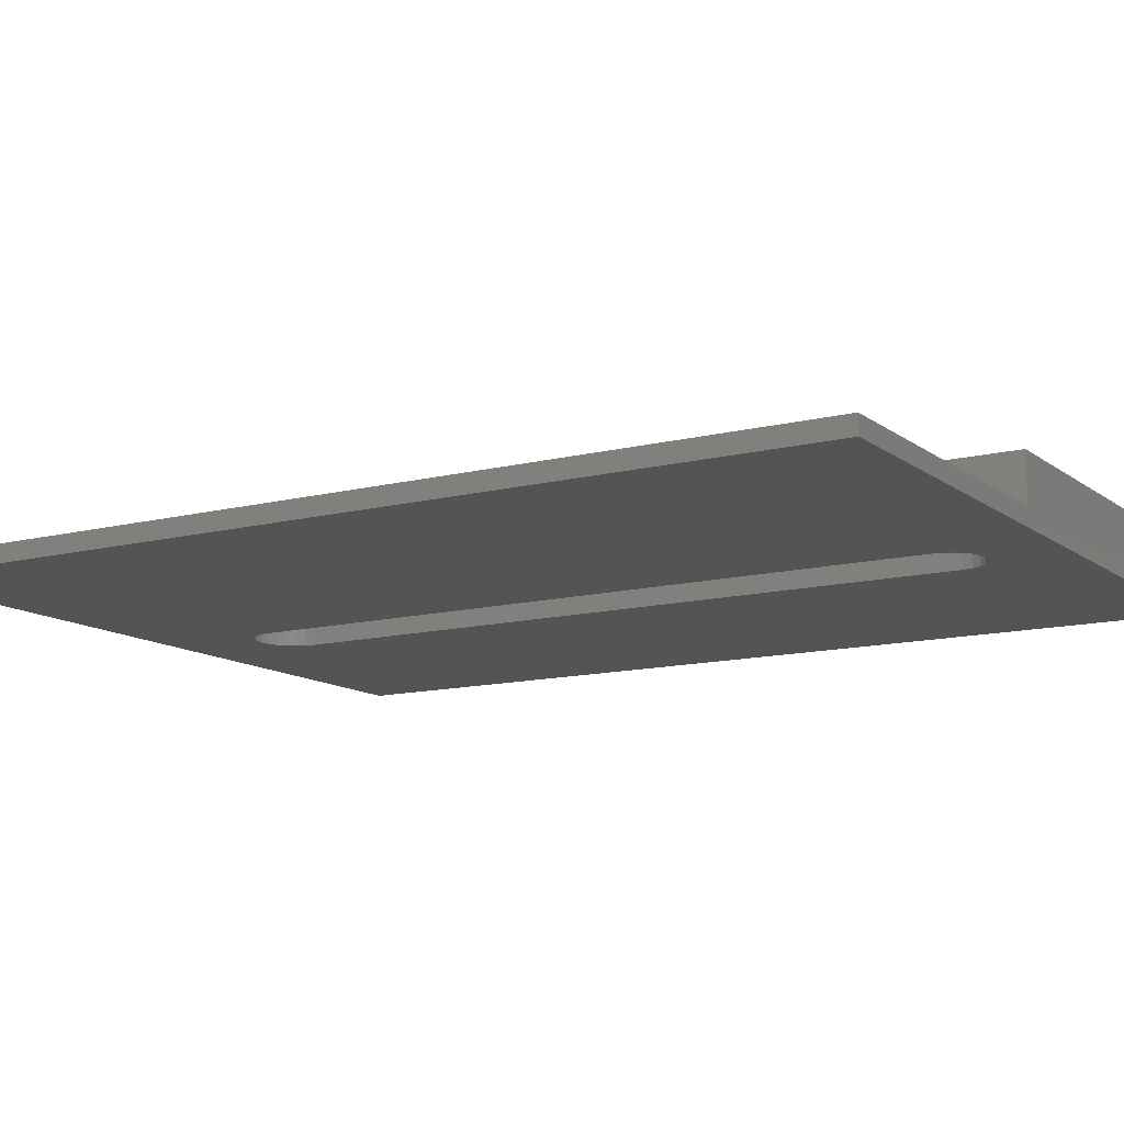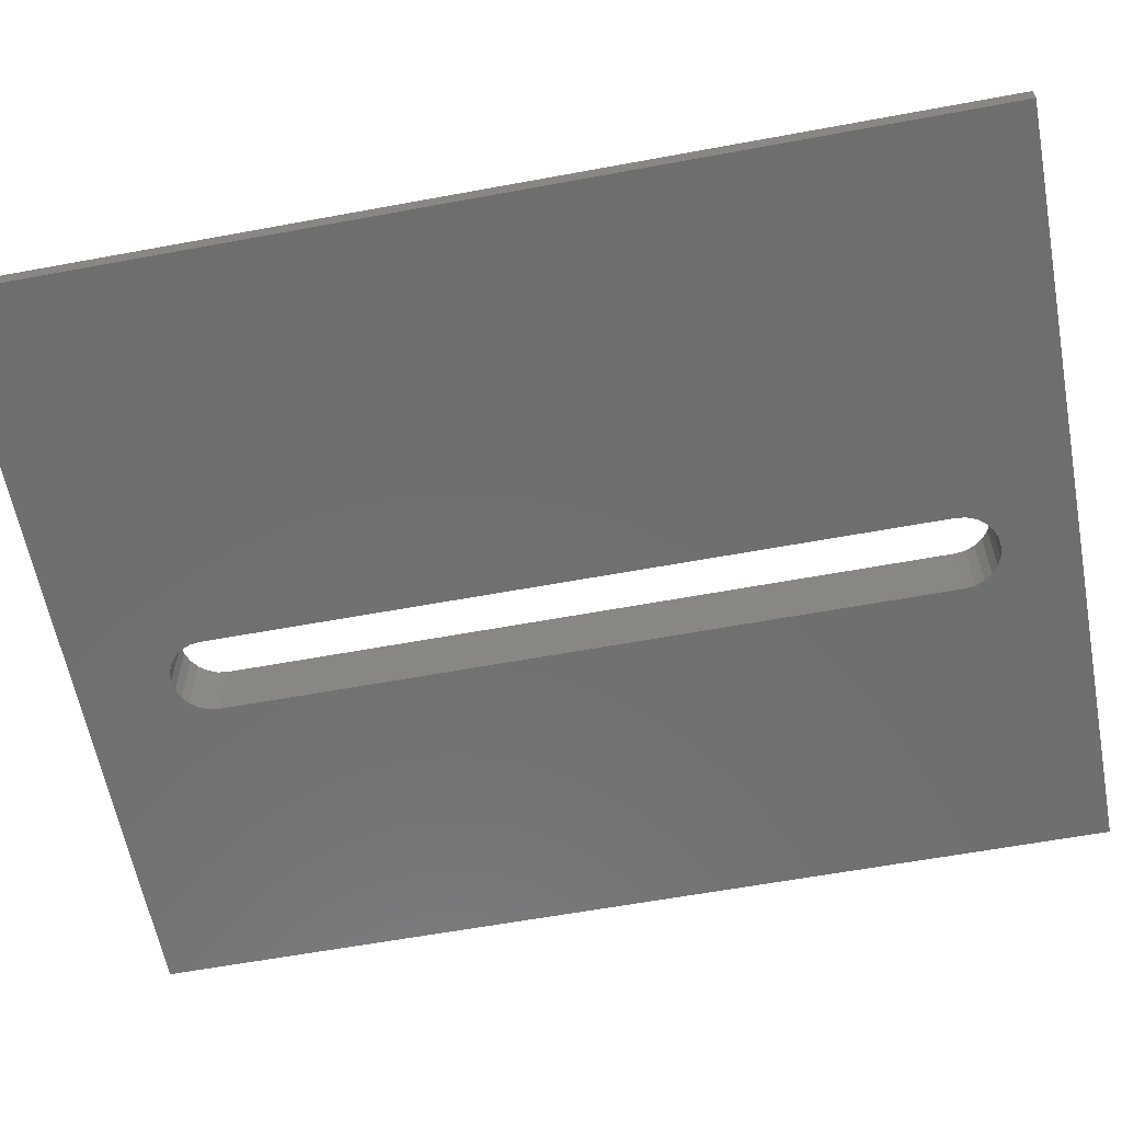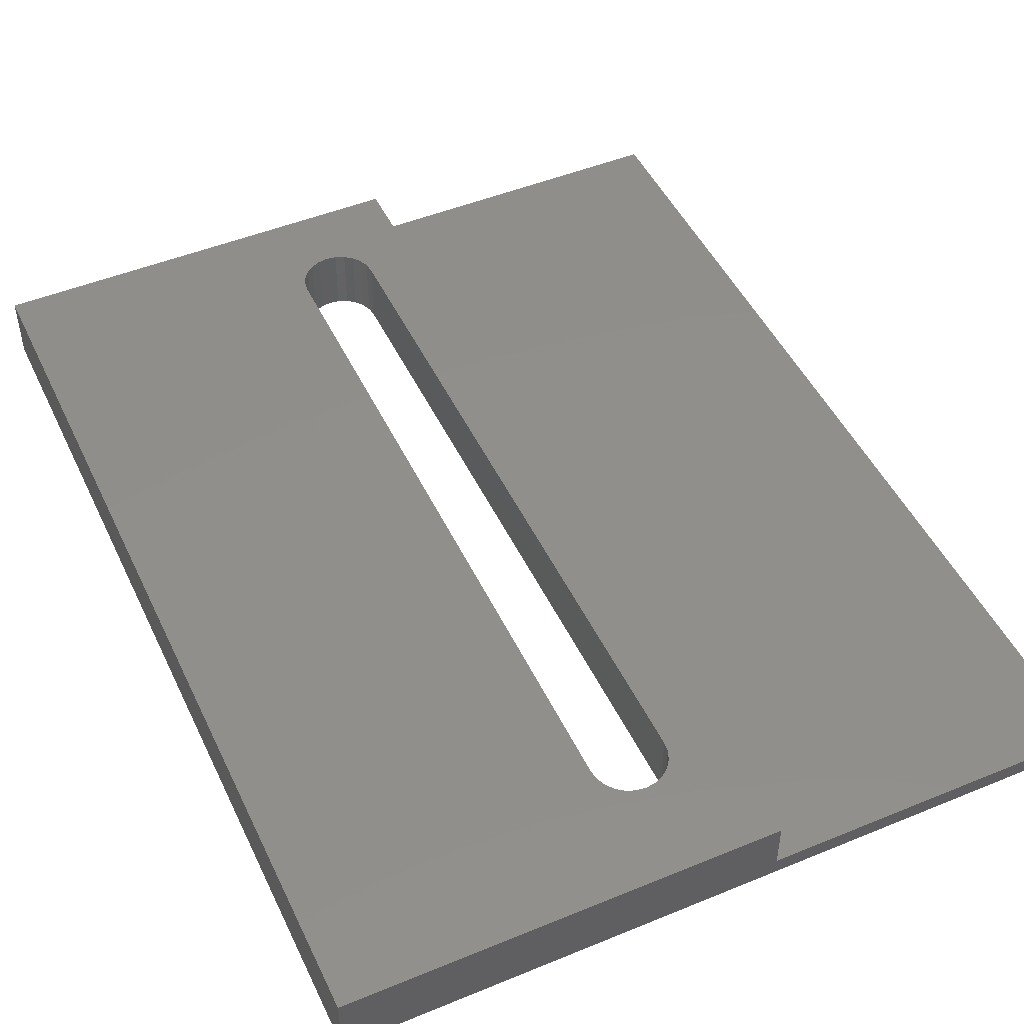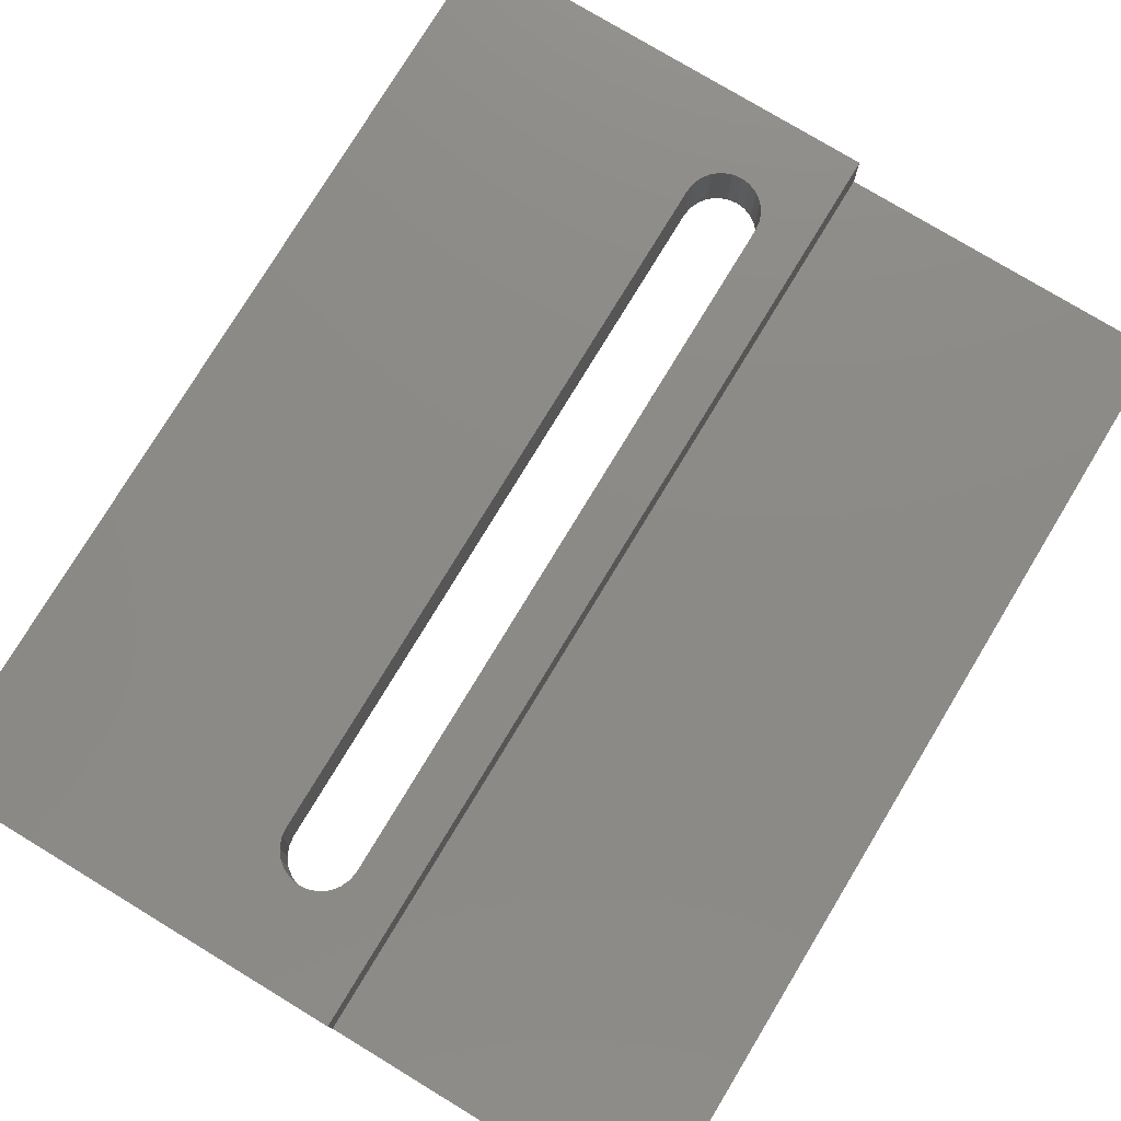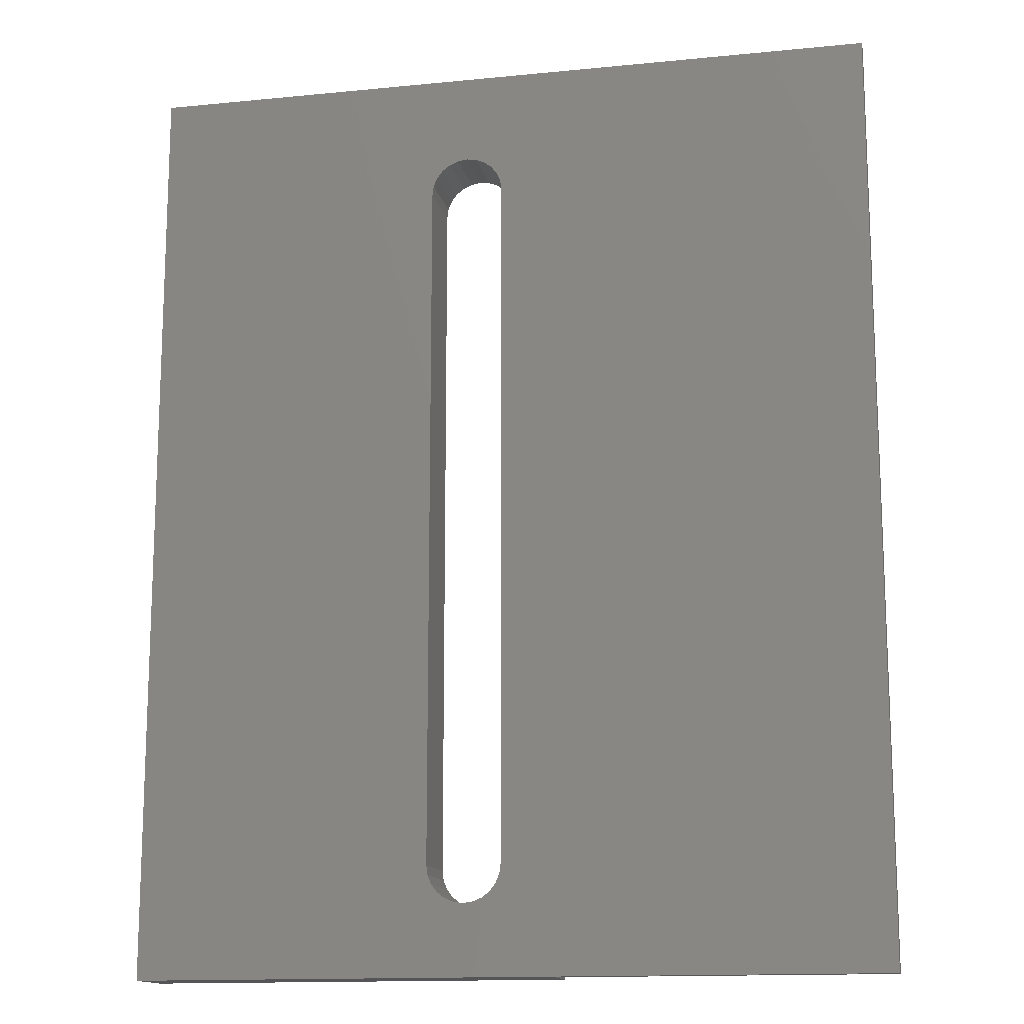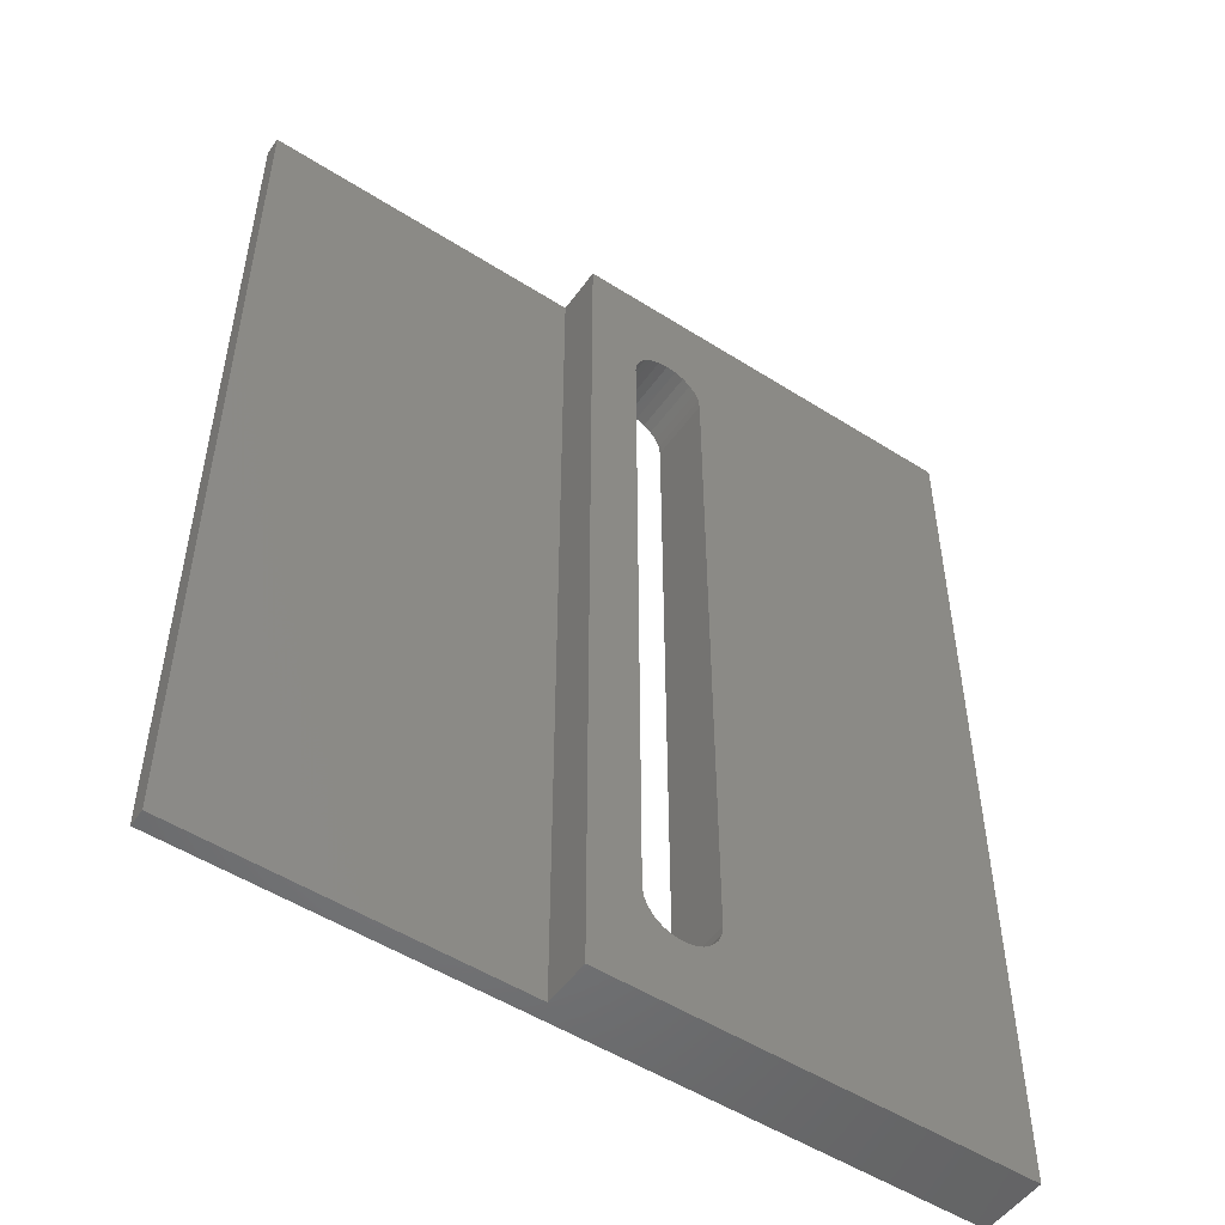
<metadata>
{"format":"stl","ext":"stl","renderer":"f3d","projection":"perspective","resolution":1024,"background":"white","views":[{"elev":-12.3,"azim":-58.9,"up":"+Z"},{"elev":-60.7,"azim":-79.3,"up":"+Z"},{"elev":48.2,"azim":155.3,"up":"+Z"},{"elev":77.4,"azim":-148.8,"up":"+Z"},{"elev":-14.2,"azim":-167.7,"up":"+Y"},{"elev":-51.7,"azim":-34.6,"up":"+Y"}]}
</metadata>
<code>
# stl→obj: 63 verts, 128 faces
v 293.4 2779 3
v 274.2 2779 0.8
v 274.2 2779 3
v 259.2 2779 8.403e-07
v 259.2 2779 0.8
v 293.4 2779 5.482e-06
v 293.4 2737 3
v 293.4 2737 4.057e-06
v 259.2 2737 6.604e-07
v 274.2 2737 0.8
v 259.2 2737 0.8
v 274.2 2737 3
v 276.5 2773 3
v 276.6 2774 4.625e-06
v 276.6 2774 3
v 276.5 2773 4.622e-06
v 276.5 2741 4.622e-06
v 276.5 2741 3
v 276.6 2741 3
v 276.6 2741 4.618e-06
v 276.8 2741 3
v 276.8 2741 4.613e-06
v 277 2740 3
v 277 2740 4.607e-06
v 277.4 2740 3
v 277.4 2740 4.601e-06
v 277.8 2740 3
v 277.8 2740 4.594e-06
v 278.2 2740 3
v 278.2 2740 4.589e-06
v 278.7 2740 3
v 278.7 2740 4.584e-06
v 279.1 2740 3
v 279.1 2740 4.58e-06
v 279.4 2740 3
v 279.4 2740 4.578e-06
v 279.7 2741 3
v 279.7 2741 4.578e-06
v 279.9 2741 4.579e-06
v 279.9 2741 3
v 279.9 2741 4.582e-06
v 279.9 2773 4.582e-06
v 279.9 2773 3
v 279.9 2774 4.586e-06
v 279.9 2774 3
v 279.7 2774 4.591e-06
v 279.7 2774 3
v 279.4 2775 4.597e-06
v 279.4 2775 3
v 279.1 2775 4.604e-06
v 279.1 2775 3
v 278.7 2775 4.61e-06
v 278.7 2775 3
v 278.2 2775 4.616e-06
v 278.2 2775 3
v 277.8 2775 4.62e-06
v 277.8 2775 3
v 277.4 2775 4.624e-06
v 277.4 2775 3
v 277 2775 4.626e-06
v 277 2775 3
v 276.8 2774 4.626e-06
v 276.8 2774 3
f 1 2 3
f 2 4 5
f 4 2 6
f 6 2 1
f 7 6 1
f 6 7 8
f 9 10 11
f 10 9 8
f 10 8 7
f 7 12 10
f 13 14 15
f 14 13 16
f 17 13 18
f 13 17 16
f 19 17 18
f 17 19 20
f 21 20 19
f 20 21 22
f 23 22 21
f 22 23 24
f 25 24 23
f 24 25 26
f 27 26 25
f 26 27 28
f 29 28 27
f 28 29 30
f 31 30 29
f 30 31 32
f 33 32 31
f 32 33 34
f 35 34 33
f 34 35 36
f 37 36 35
f 36 37 38
f 39 37 40
f 37 39 38
f 41 40 40
f 40 41 39
f 42 40 43
f 40 42 41
f 44 43 45
f 43 44 42
f 46 45 47
f 45 46 44
f 48 47 49
f 47 48 46
f 50 49 51
f 49 50 48
f 52 51 53
f 51 52 50
f 54 53 55
f 53 54 52
f 56 55 57
f 55 56 54
f 58 57 59
f 57 58 56
f 60 59 61
f 59 60 58
f 62 61 63
f 61 62 60
f 15 62 63
f 62 15 14
f 4 11 5
f 11 4 9
f 2 11 10
f 11 2 5
f 7 33 12
f 33 7 35
f 35 7 37
f 37 7 40
f 40 7 1
f 12 33 31
f 12 31 29
f 40 1 40
f 40 1 43
f 43 1 45
f 45 1 47
f 47 1 49
f 49 1 51
f 51 1 53
f 53 1 55
f 12 18 3
f 18 12 19
f 19 12 21
f 21 12 23
f 23 12 25
f 25 12 27
f 27 12 29
f 3 18 13
f 3 13 15
f 3 15 63
f 3 63 61
f 3 61 59
f 3 59 57
f 3 57 55
f 3 55 1
f 2 12 3
f 12 2 10
f 9 28 30
f 28 9 26
f 26 9 24
f 24 9 22
f 22 9 4
f 22 4 20
f 20 4 17
f 17 4 16
f 16 4 14
f 14 4 62
f 62 4 60
f 60 4 58
f 58 4 56
f 56 4 54
f 54 4 6
f 8 39 6
f 39 8 38
f 38 8 36
f 36 8 34
f 34 8 32
f 32 8 9
f 32 9 30
f 6 39 41
f 6 41 42
f 6 42 44
f 6 44 46
f 6 46 48
f 6 48 50
f 6 50 52
f 6 52 54

</code>
